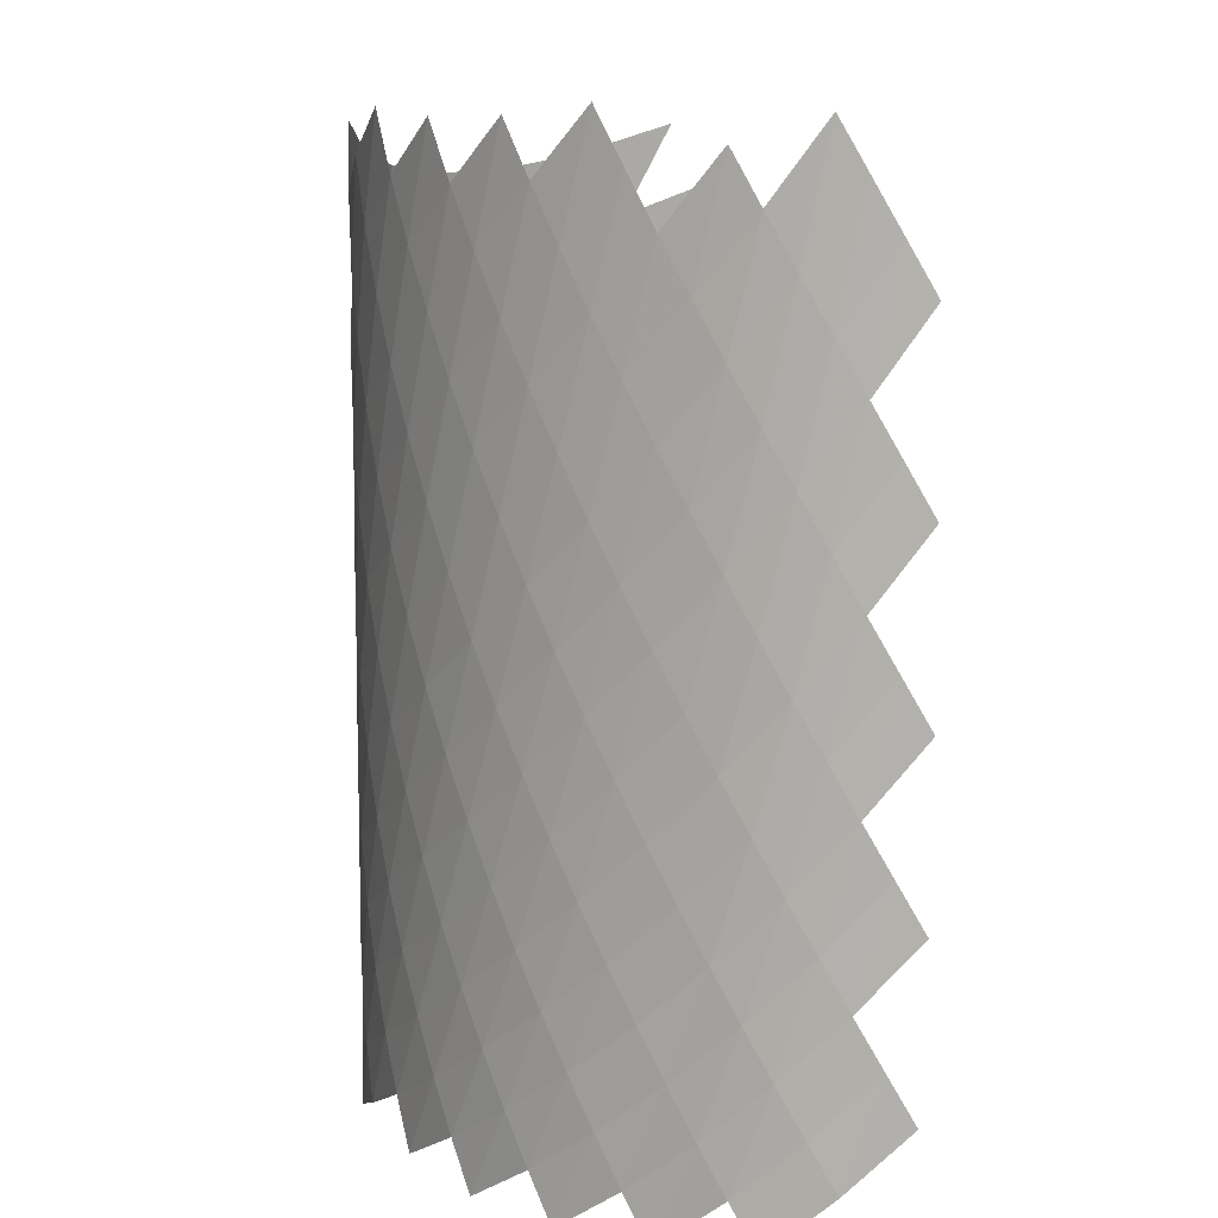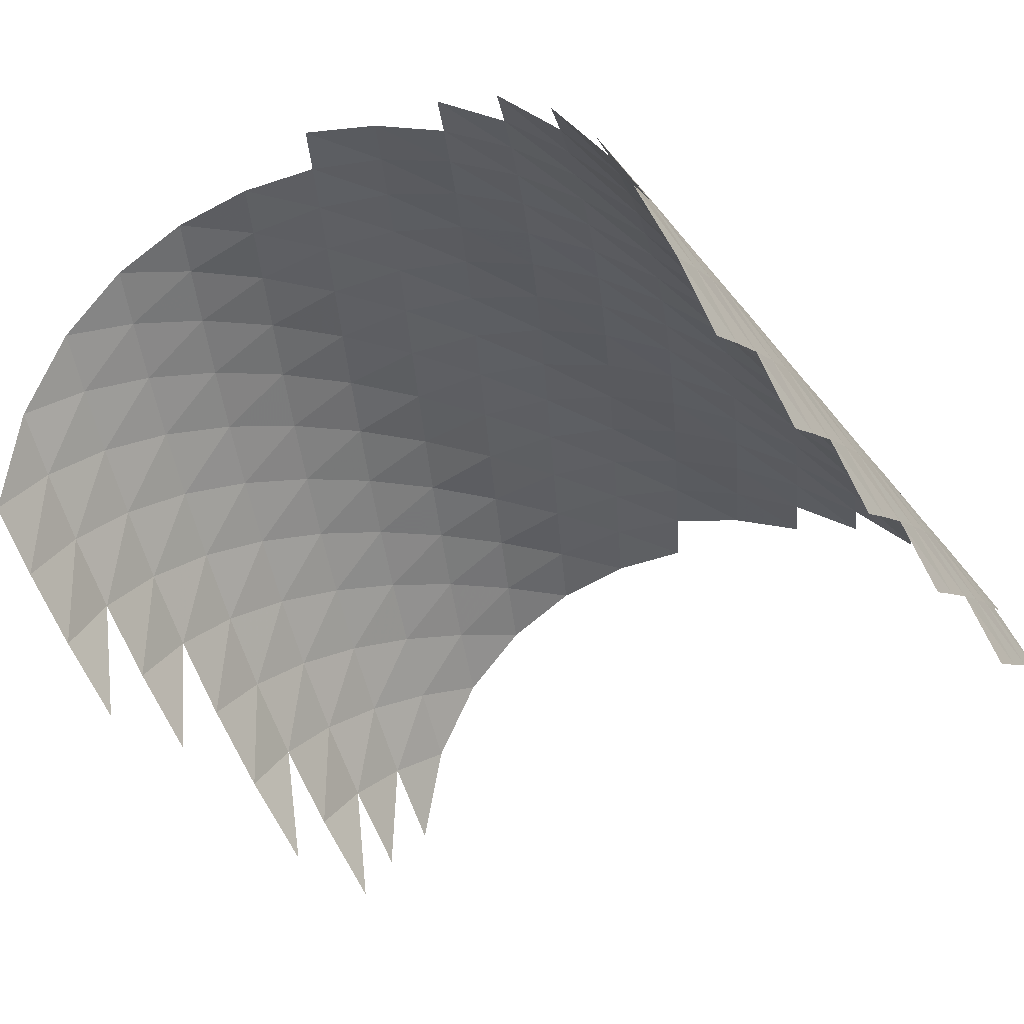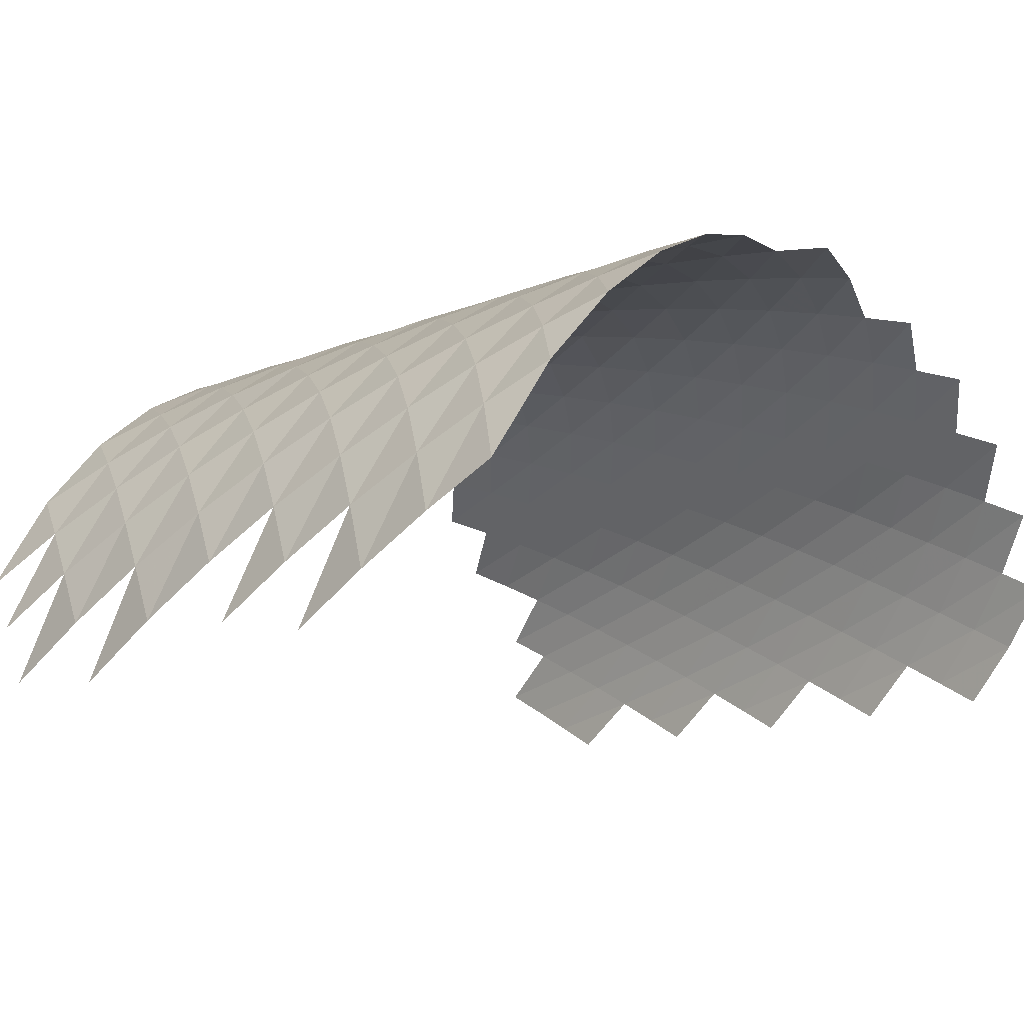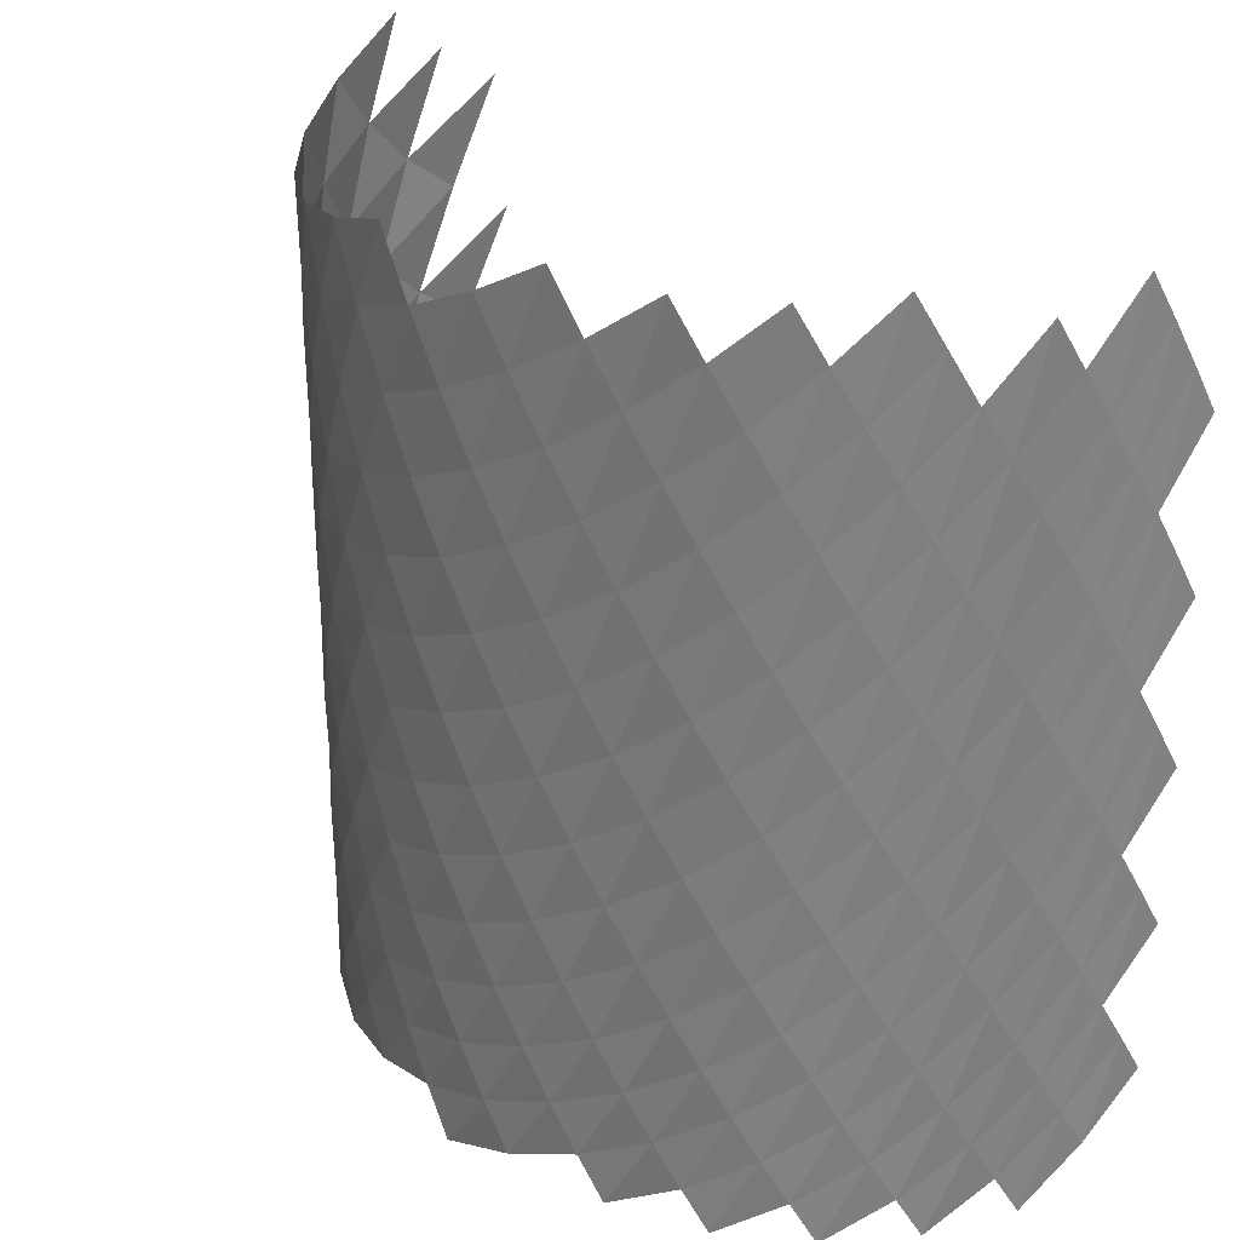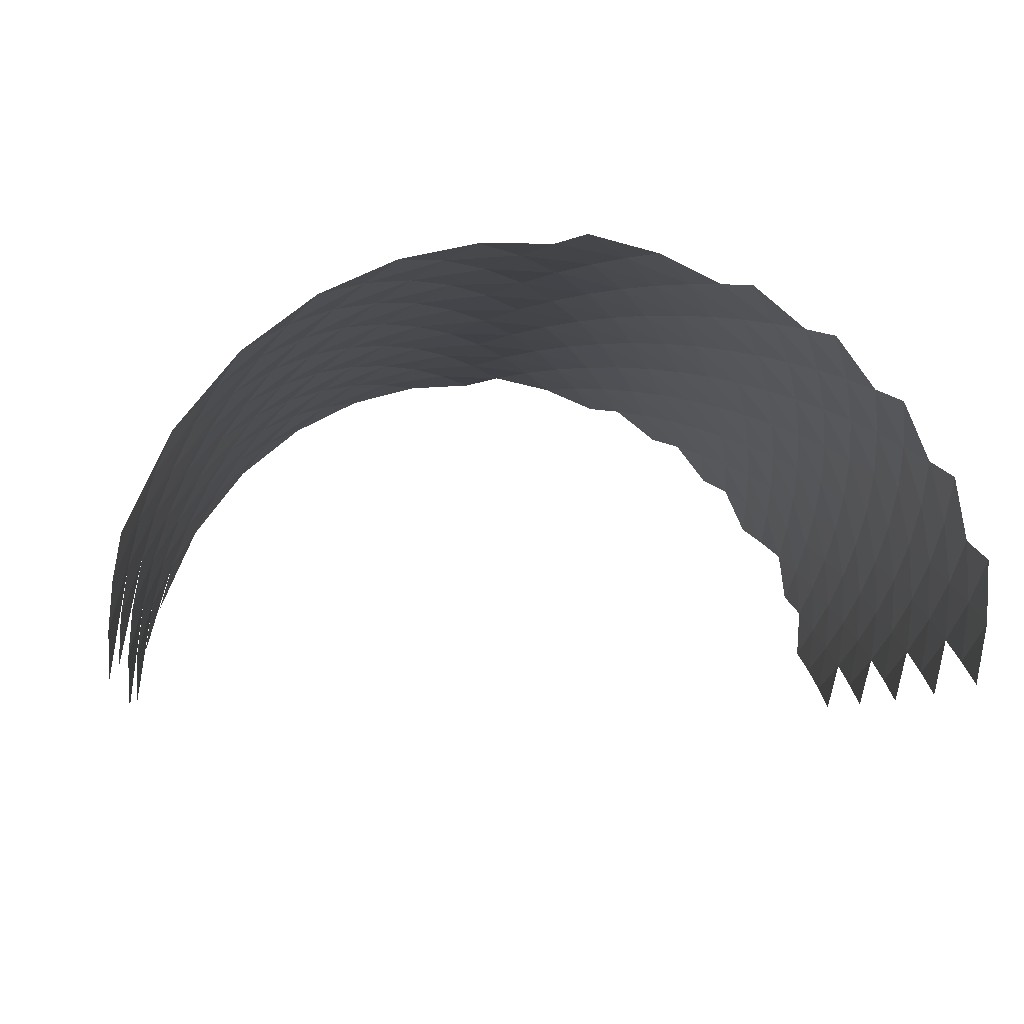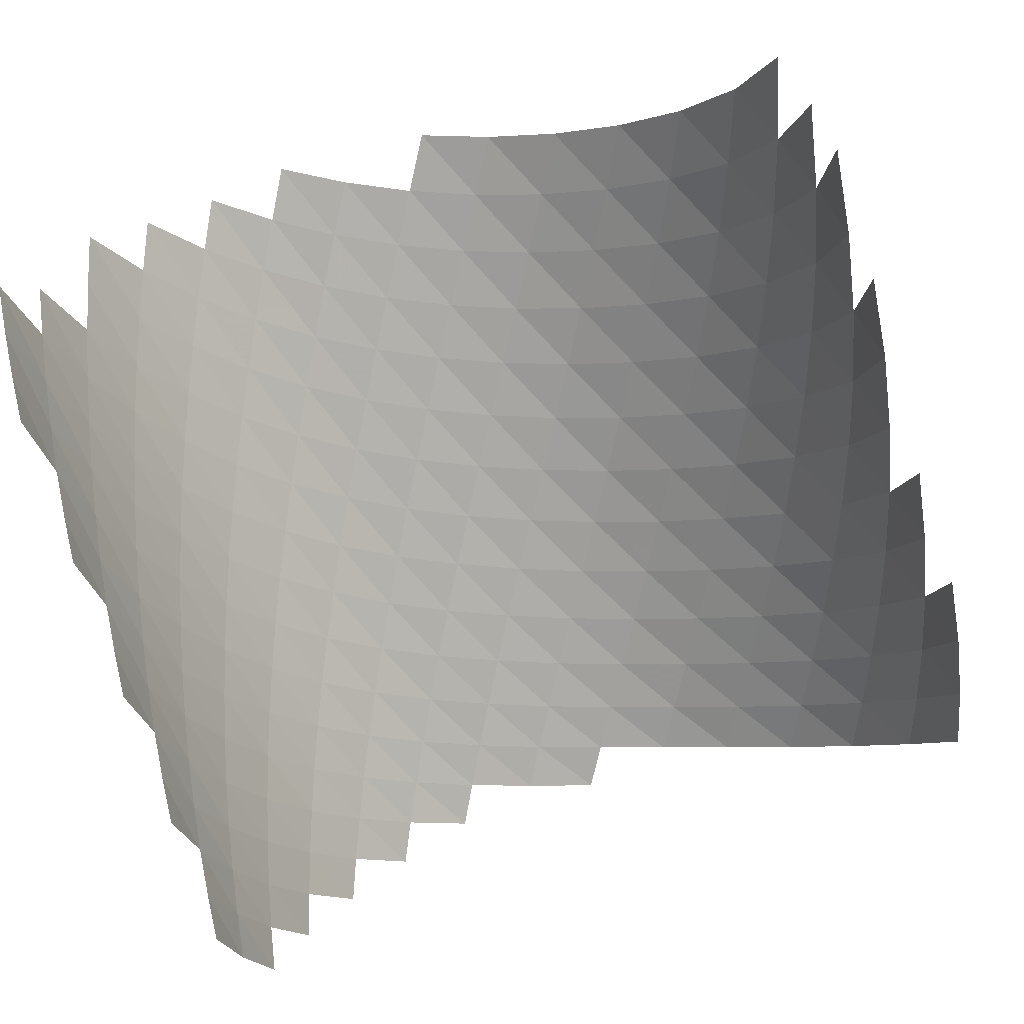
<metadata>
{"format":"obj","ext":"obj","renderer":"f3d","projection":"perspective","resolution":1024,"background":"white","views":[{"elev":10.1,"azim":-93.0,"up":"+Z"},{"elev":-39.1,"azim":-145.9,"up":"+Y"},{"elev":-11.9,"azim":135.3,"up":"+Y"},{"elev":30.0,"azim":-129.3,"up":"+Z"},{"elev":-6.7,"azim":174.0,"up":"+Y"},{"elev":-74.7,"azim":17.1,"up":"+Y"}]}
</metadata>
<code>
v -4.971 0.516 0.2672
v -4.779 1.461 0.1684
v -4.934 0.7935 0.7522
v -4.996 0.1368 1.38
v -4.4 2.37 0.1069
v -4.69 1.725 0.6508
v -4.882 1.071 1.242
v -4.98 0.4223 1.875
v -3.835 3.207 0.08669
v -4.261 2.611 0.5888
v -4.586 1.986 1.138
v -4.813 1.346 1.733
v -4.948 0.7071 2.372
v -4.997 0.08028 3.053
v -3.091 3.929 0.1133
v -3.649 3.415 0.5699
v -4.108 2.846 1.075
v -4.467 2.243 1.629
v -4.729 1.619 2.228
v -4.9 0.9909 2.871
v -4.985 0.37 3.556
v -2.187 4.494 0.1929
v -2.866 4.097 0.5998
v -3.45 3.615 1.06
v -3.939 3.076 1.569
v -4.332 2.495 2.124
v -4.629 1.889 2.726
v -4.835 1.272 3.371
v -4.956 0.6589 4.059
v -4.998 0.05925 4.788
v 4.916 0.9064 0.1928
v -0.3133 4.988 0.02843
v -1.152 4.864 0.3303
v -1.927 4.611 0.688
v -2.625 4.254 1.098
v -3.236 3.809 1.56
v -3.755 3.298 2.069
v -4.181 2.742 2.626
v -4.512 2.154 3.228
v -4.753 1.551 3.875
v -4.909 0.9461 4.563
v -4.987 0.3503 5.293
v 4.98 0.4235 1.037
v 4.699 1.7 0.5375
v 4.161 2.77 0.2282
v 3.446 3.62 0.07234
v 2.628 4.252 0.05062
v 1.759 4.679 0.1412
v 0.8679 4.922 0.3112
v -0.01205 4.997 0.5506
v -0.8581 4.924 0.8491
v -1.649 4.718 1.204
v -2.368 4.402 1.612
v -3.005 3.993 2.071
v -3.554 3.515 2.58
v -4.012 2.983 3.135
v -4.377 2.415 3.737
v -4.653 1.827 4.382
v -4.845 1.231 5.069
v -4.959 0.6401 5.797
v -4.998 0.06357 6.567
v 4.841 1.249 1.356
v 4.384 2.401 0.9764
v 3.724 3.333 0.7653
v 2.936 4.045 0.6934
v 2.079 4.546 0.7421
v 1.193 4.854 0.8867
v 0.3094 4.988 1.108
v -0.5464 4.968 1.395
v -1.353 4.812 1.742
v -2.093 4.539 2.144
v -2.756 4.169 2.599
v -3.336 3.723 3.103
v -3.826 3.218 3.655
v -4.225 2.671 4.253
v -4.536 2.099 4.895
v -4.764 1.514 5.579
v -4.912 0.9287 6.304
v -4.987 0.3533 7.07
v 4.941 0.7474 2.243
v 4.587 1.983 1.782
v 3.997 3.003 1.508
v 3.25 3.797 1.386
v 2.414 4.376 1.393
v 1.536 4.756 1.505
v 0.6507 4.955 1.702
v -0.2141 4.994 1.972
v -1.036 4.889 2.306
v -1.799 4.663 2.698
v -2.489 4.334 3.144
v -3.099 3.923 3.64
v -3.621 3.446 4.186
v -4.055 2.922 4.778
v -4.402 2.367 5.414
v -4.665 1.794 6.093
v -4.848 1.216 6.813
v -4.958 0.6425 7.573
v -4.997 0.08377 8.374
v 4.994 0.1993 3.197
v 4.763 1.517 2.644
v 4.254 2.623 2.302
v 3.562 3.507 2.125
v 2.756 4.169 2.086
v 1.892 4.625 2.162
v 1.009 4.895 2.331
v 0.1359 4.997 2.578
v -0.7016 4.948 2.895
v -1.486 4.772 3.272
v -2.202 4.486 3.707
v -2.842 4.113 4.193
v -3.397 3.667 4.73
v -3.866 3.167 5.314
v -4.249 2.631 5.943
v -4.548 2.071 6.614
v -4.767 1.501 7.327
v -4.912 0.9317 8.08
v -4.985 0.3719 8.873
v 4.897 1.003 3.566
v 4.49 2.198 3.144
v 3.864 3.17 2.908
v 3.1 3.922 2.818
v 2.256 4.46 2.854
v 1.379 4.805 2.991
v 0.5013 4.974 3.212
v -0.3497 4.985 3.508
v -1.155 4.864 3.867
v -1.896 4.624 4.287
v -2.567 4.29 4.76
v -3.155 3.877 5.286
v -3.659 3.404 5.859
v -4.078 2.889 6.479
v -4.413 2.345 7.142
v -4.668 1.784 7.847
v -4.848 1.22 8.591
v -4.956 0.6605 9.376
v 4.978 0.4371 4.556
v 4.691 1.722 4.04
v 4.148 2.788 3.733
v 3.436 3.63 3.591
v 2.622 4.256 3.581
v 1.757 4.68 3.681
v 0.879 4.92 3.873
v 0.01692 4.997 4.144
v -0.8073 4.934 4.481
v -1.573 4.743 4.884
v -2.273 4.452 5.342
v -2.895 4.075 5.853
v -3.433 3.632 6.415
v -3.889 3.139 7.023
v -4.261 2.612 7.676
v -4.552 2.063 8.37
v -4.766 1.505 9.105
v -4.909 0.9477 9.88
v 4.853 1.198 4.99
v 4.407 2.357 4.604
v 3.759 3.294 4.399
v 2.984 4.009 4.341
v 2.139 4.517 4.4
v 1.265 4.835 4.559
v 0.3957 4.982 4.8
v -0.4443 4.979 5.115
v -1.234 4.843 5.496
v -1.962 4.597 5.936
v -2.616 4.26 6.431
v -3.19 3.848 6.978
v -3.682 3.38 7.573
v -4.09 2.871 8.213
v -4.418 2.335 8.896
v -4.668 1.785 9.619
v 4.96 0.6244 6.001
v 4.633 1.88 5.519
v 4.063 2.91 5.247
v 3.338 3.721 5.131
v 2.52 4.316 5.146
v 1.656 4.716 5.267
v 0.7838 4.938 5.477
v -0.06897 4.997 5.766
v -0.8809 4.92 6.123
v -1.635 4.723 6.542
v -2.322 4.428 7.018
v -2.93 4.049 7.549
v -3.457 3.609 8.128
v -3.903 3.121 8.754
v -4.268 2.6 9.424
v 5 0.0011 7.084
v 4.812 1.35 6.49
v 4.34 2.48 6.133
v 3.676 3.385 5.957
v 2.895 4.075 5.92
v 2.049 4.56 5.999
v 1.179 4.857 6.175
v 0.3162 4.987 6.434
v -0.5148 4.972 6.764
v -1.294 4.827 7.161
v -2.011 4.577 7.615
v -2.653 4.236 8.127
v -3.216 3.825 8.689
v -3.699 3.36 9.299
v -4.101 2.856 9.953
v 4.938 0.7696 7.518
v 4.581 1.998 7.067
v 3.995 3.006 6.816
v 3.26 3.788 6.724
v 2.439 4.362 6.757
v 1.577 4.742 6.893
v 0.7091 4.947 7.118
v -0.1374 4.997 7.419
v -0.9399 4.908 7.79
v -1.685 4.706 8.222
v -2.361 4.406 8.712
v -2.96 4.027 9.255
v -3.479 3.588 9.847
v 4.996 0.1382 8.617
v 4.778 1.466 8.051
v 4.284 2.573 7.717
v 3.61 3.458 7.558
v 2.823 4.125 7.539
v 1.976 4.592 7.632
v 1.107 4.876 7.819
v 0.2498 4.992 8.09
v -0.574 4.965 8.432
v -1.346 4.813 8.839
v -2.054 4.557 9.305
v -2.687 4.214 9.827
v 4.921 0.8767 9.102
v 4.54 2.09 8.665
v 3.939 3.076 8.431
v 3.196 3.842 8.351
v 2.372 4.4 8.395
v 1.509 4.765 8.542
v 0.644 4.956 8.776
v -0.1978 4.995 9.086
v -0.9945 4.898 9.465
v -1.734 4.69 9.906
v 4.754 1.547 9.675
v 4.242 2.643 9.346
v 3.556 3.513 9.195
v 2.762 4.165 9.184
v 1.912 4.617 9.284
v 1.044 4.888 9.478
v 0.1877 4.996 9.753
f 2 3 7 6
f 3 4 8 7
f 5 6 11 10
f 6 7 12 11
f 7 8 13 12
f 9 10 17 16
f 10 11 18 17
f 11 12 19 18
f 12 13 20 19
f 13 14 21 20
f 15 16 24 23
f 16 17 25 24
f 17 18 26 25
f 18 19 27 26
f 19 20 28 27
f 20 21 29 28
f 22 23 35 34
f 23 24 36 35
f 24 25 37 36
f 25 26 38 37
f 26 27 39 38
f 27 28 40 39
f 28 29 41 40
f 29 30 42 41
f 32 33 51 50
f 33 34 52 51
f 34 35 53 52
f 35 36 54 53
f 36 37 55 54
f 37 38 56 55
f 38 39 57 56
f 39 40 58 57
f 40 41 59 58
f 41 42 60 59
f 44 45 63 62
f 45 46 64 63
f 46 47 65 64
f 47 48 66 65
f 48 49 67 66
f 49 50 68 67
f 50 51 69 68
f 51 52 70 69
f 52 53 71 70
f 53 54 72 71
f 54 55 73 72
f 55 56 74 73
f 56 57 75 74
f 57 58 76 75
f 58 59 77 76
f 59 60 78 77
f 60 61 79 78
f 62 63 81 80
f 63 64 82 81
f 64 65 83 82
f 65 66 84 83
f 66 67 85 84
f 67 68 86 85
f 68 69 87 86
f 69 70 88 87
f 70 71 89 88
f 71 72 90 89
f 72 73 91 90
f 73 74 92 91
f 74 75 93 92
f 75 76 94 93
f 76 77 95 94
f 77 78 96 95
f 78 79 97 96
f 80 81 100 99
f 81 82 101 100
f 82 83 102 101
f 83 84 103 102
f 84 85 104 103
f 85 86 105 104
f 86 87 106 105
f 87 88 107 106
f 88 89 108 107
f 89 90 109 108
f 90 91 110 109
f 91 92 111 110
f 92 93 112 111
f 93 94 113 112
f 94 95 114 113
f 95 96 115 114
f 96 97 116 115
f 97 98 117 116
f 100 101 119 118
f 101 102 120 119
f 102 103 121 120
f 103 104 122 121
f 104 105 123 122
f 105 106 124 123
f 106 107 125 124
f 107 108 126 125
f 108 109 127 126
f 109 110 128 127
f 110 111 129 128
f 111 112 130 129
f 112 113 131 130
f 113 114 132 131
f 114 115 133 132
f 115 116 134 133
f 116 117 135 134
f 118 119 137 136
f 119 120 138 137
f 120 121 139 138
f 121 122 140 139
f 122 123 141 140
f 123 124 142 141
f 124 125 143 142
f 125 126 144 143
f 126 127 145 144
f 127 128 146 145
f 128 129 147 146
f 129 130 148 147
f 130 131 149 148
f 131 132 150 149
f 132 133 151 150
f 133 134 152 151
f 134 135 153 152
f 137 138 155 154
f 138 139 156 155
f 139 140 157 156
f 140 141 158 157
f 141 142 159 158
f 142 143 160 159
f 143 144 161 160
f 144 145 162 161
f 145 146 163 162
f 146 147 164 163
f 147 148 165 164
f 148 149 166 165
f 149 150 167 166
f 150 151 168 167
f 151 152 169 168
f 154 155 171 170
f 155 156 172 171
f 156 157 173 172
f 157 158 174 173
f 158 159 175 174
f 159 160 176 175
f 160 161 177 176
f 161 162 178 177
f 162 163 179 178
f 163 164 180 179
f 164 165 181 180
f 165 166 182 181
f 166 167 183 182
f 167 168 184 183
f 170 171 186 185
f 171 172 187 186
f 172 173 188 187
f 173 174 189 188
f 174 175 190 189
f 175 176 191 190
f 176 177 192 191
f 177 178 193 192
f 178 179 194 193
f 179 180 195 194
f 180 181 196 195
f 181 182 197 196
f 182 183 198 197
f 183 184 199 198
f 186 187 201 200
f 187 188 202 201
f 188 189 203 202
f 189 190 204 203
f 190 191 205 204
f 191 192 206 205
f 192 193 207 206
f 193 194 208 207
f 194 195 209 208
f 195 196 210 209
f 196 197 211 210
f 197 198 212 211
f 200 201 214 213
f 201 202 215 214
f 202 203 216 215
f 203 204 217 216
f 204 205 218 217
f 205 206 219 218
f 206 207 220 219
f 207 208 221 220
f 208 209 222 221
f 209 210 223 222
f 210 211 224 223
f 214 215 226 225
f 215 216 227 226
f 216 217 228 227
f 217 218 229 228
f 218 219 230 229
f 219 220 231 230
f 220 221 232 231
f 221 222 233 232
f 222 223 234 233
f 226 227 236 235
f 227 228 237 236
f 228 229 238 237
f 229 230 239 238
f 230 231 240 239
f 231 232 241 240

</code>
